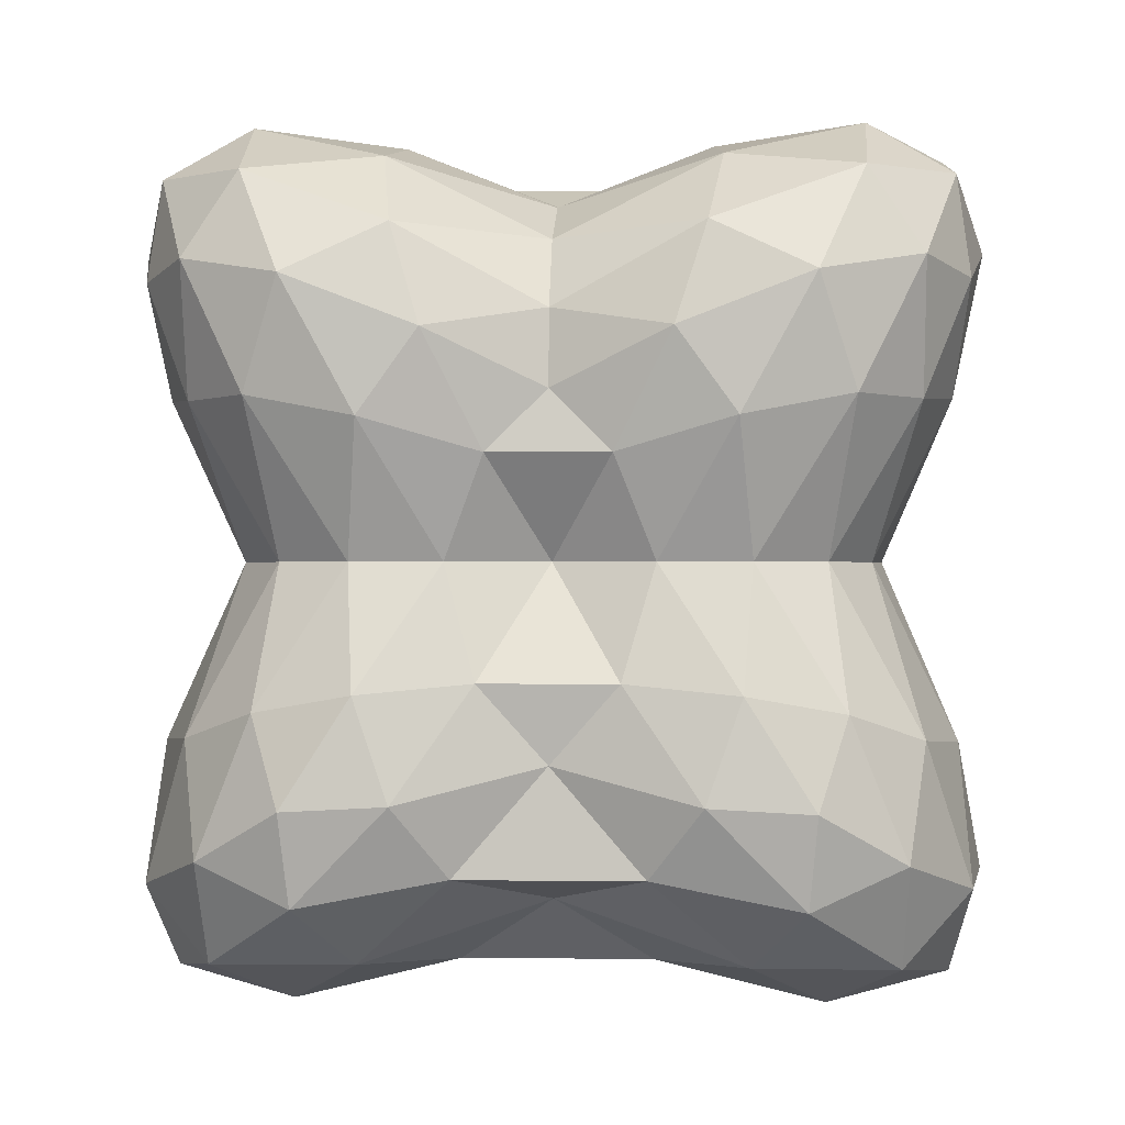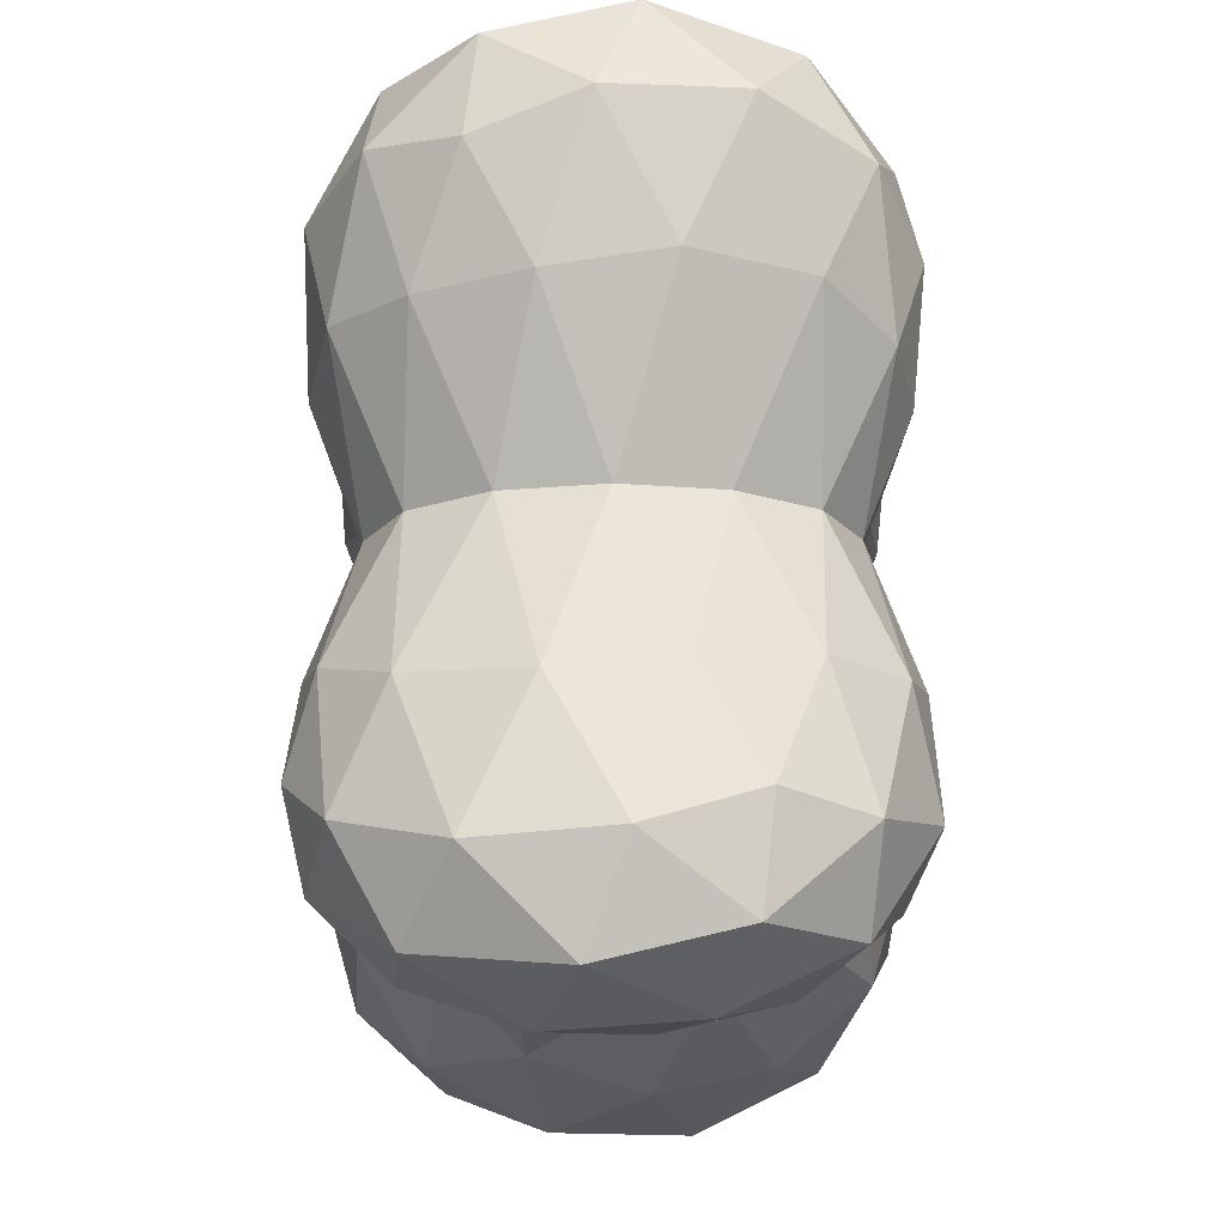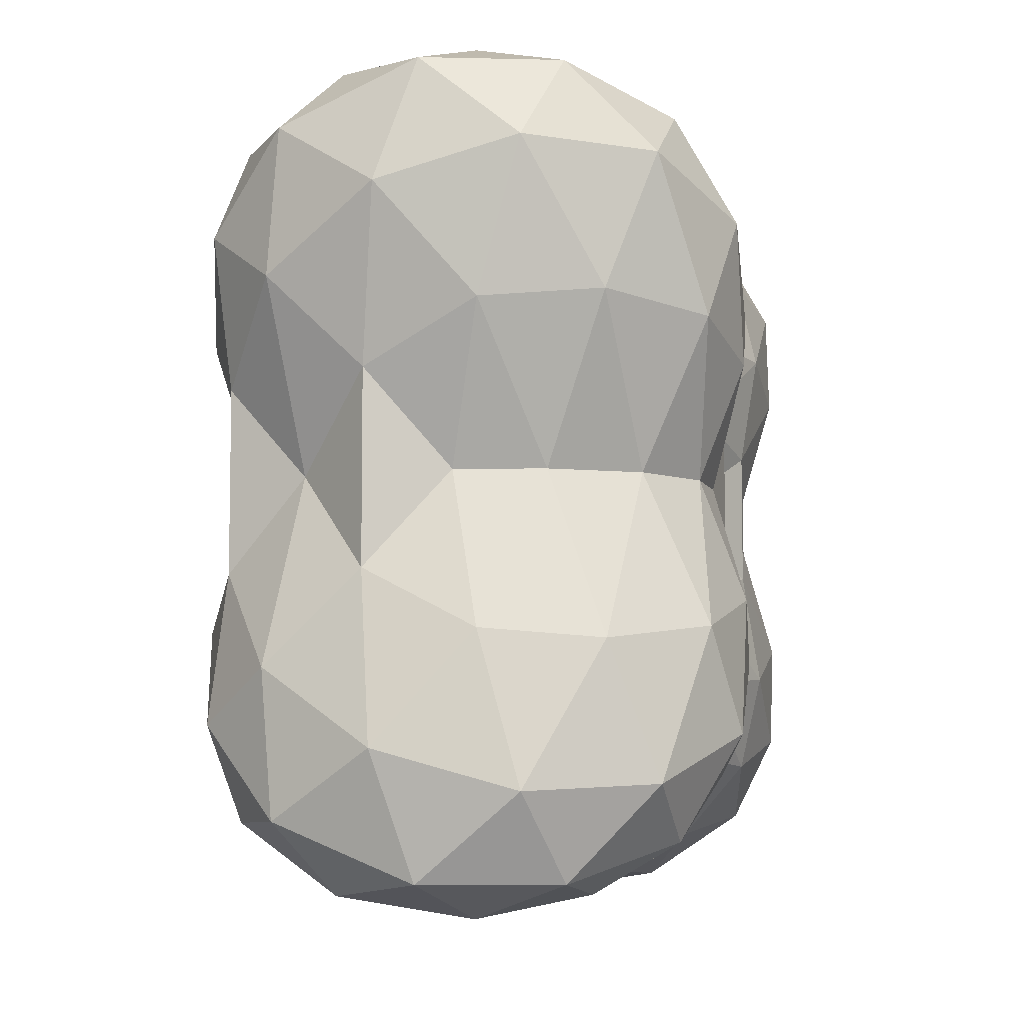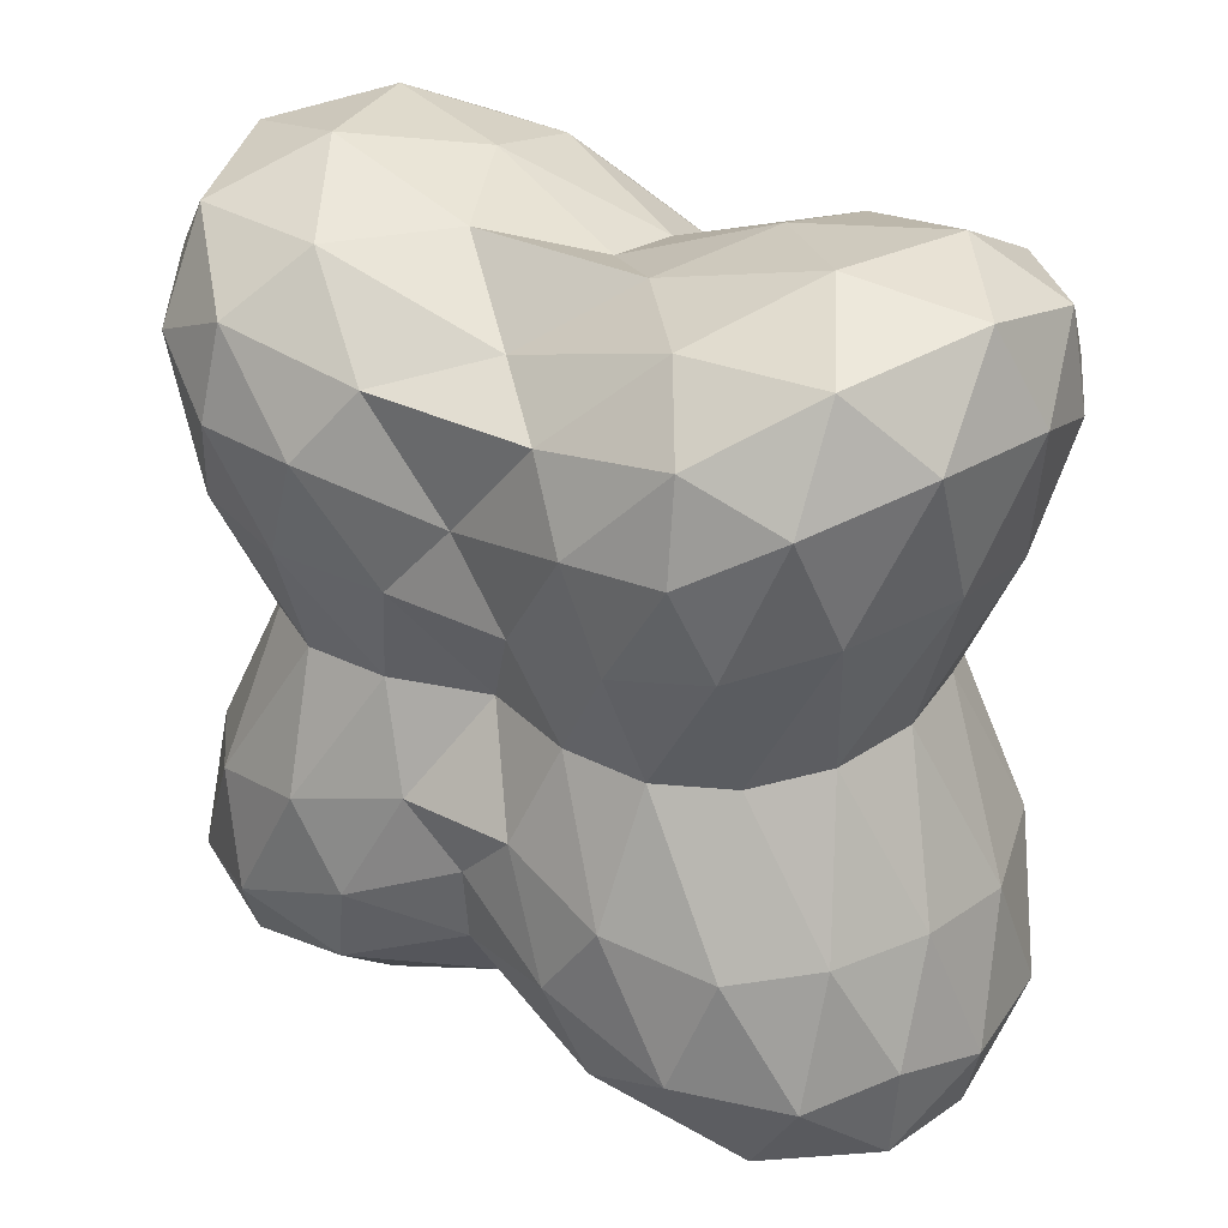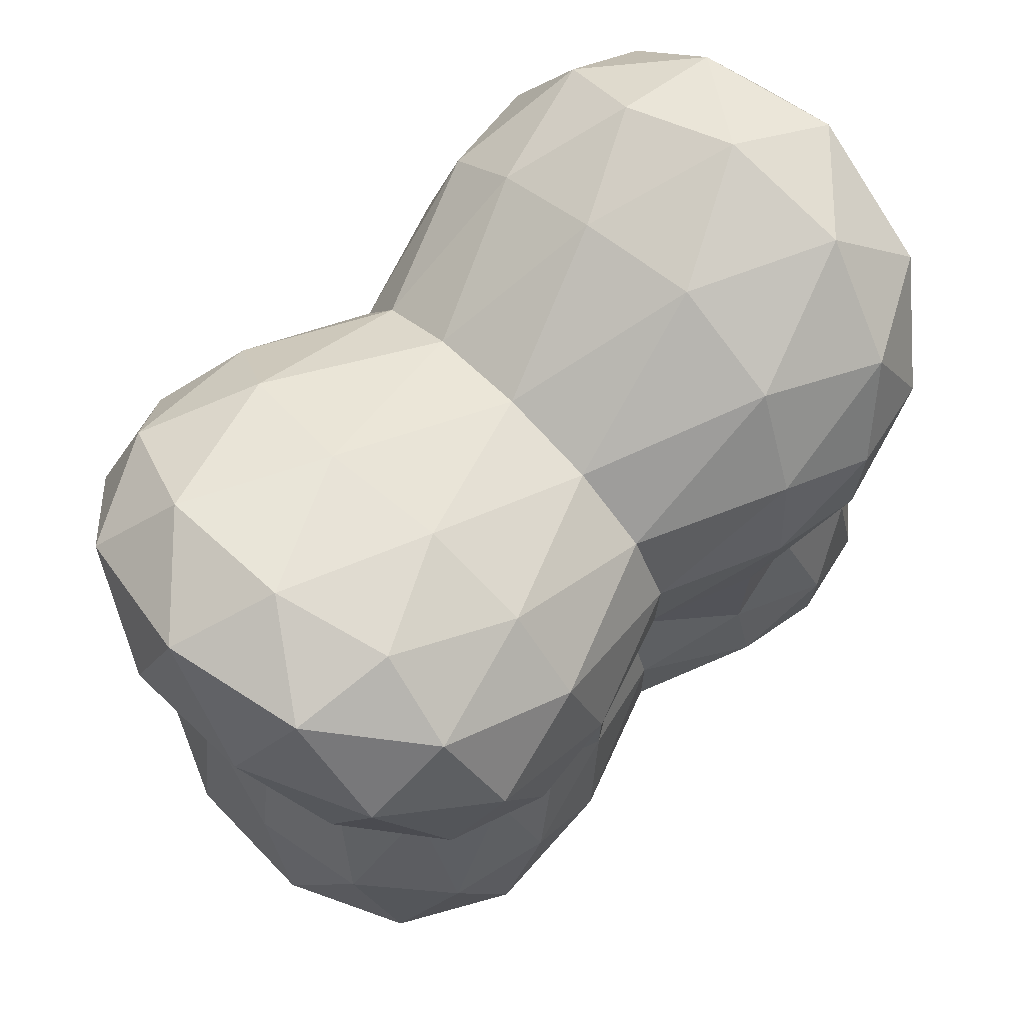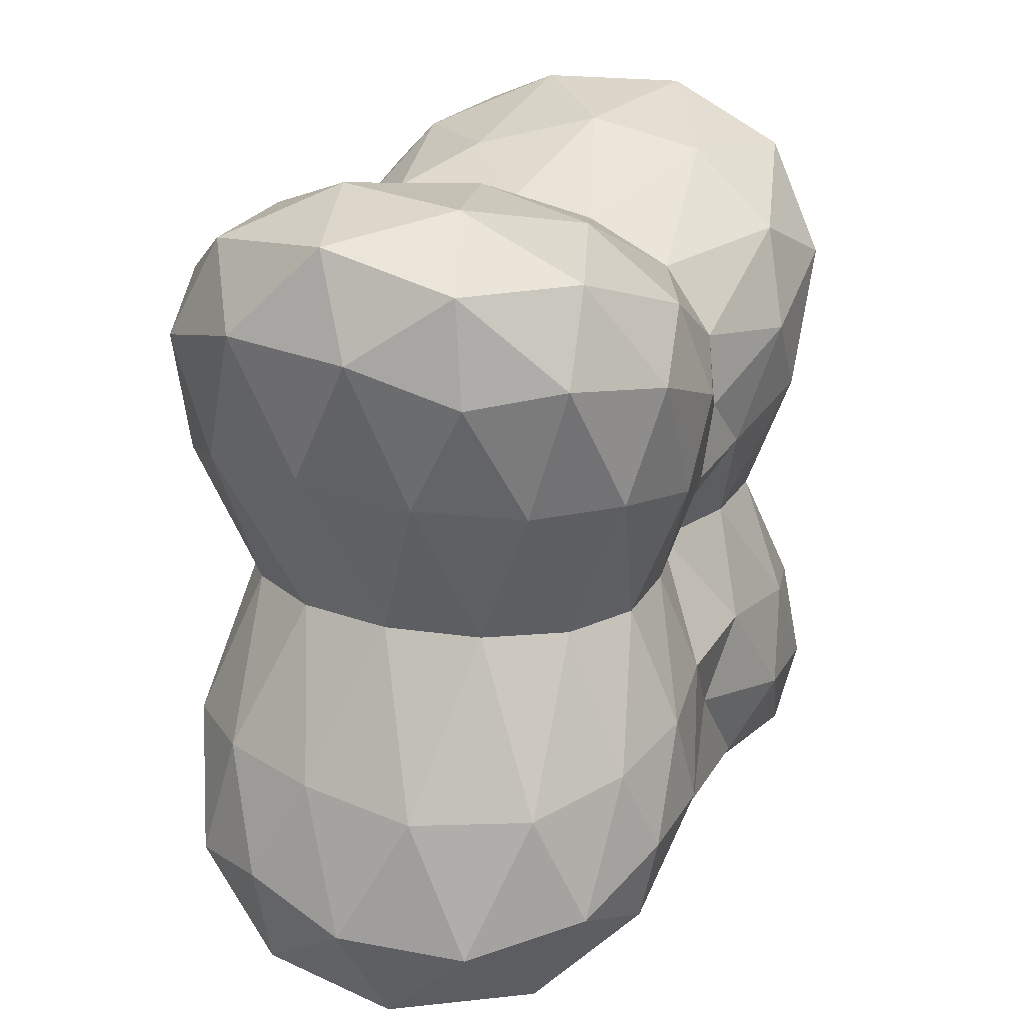
<metadata>
{"format":"obj","ext":"obj","renderer":"f3d","projection":"perspective","resolution":1024,"background":"white","views":[{"elev":-0.2,"azim":-86.8,"up":"+Y"},{"elev":71.1,"azim":179.8,"up":"+Z"},{"elev":-6.6,"azim":9.0,"up":"+Z"},{"elev":30.2,"azim":126.3,"up":"+Y"},{"elev":70.7,"azim":45.8,"up":"+Z"},{"elev":22.8,"azim":-156.9,"up":"+Y"}]}
</metadata>
<code>
g ffd1Set tweakSet1
v 0.1857 -0.4172 0.6126
v 0.09441 -0.2461 0.5931
v 0.2541 -0.2358 0.5364
v 0 0 0.4936
v 0.1492 0 0.4694
v 0.2652 0 0.3993
v -0.09441 0.2461 0.5931
v 0.08563 0.2703 0.6026
v 0.2643 0.2578 0.539
v 0.3655 0.2151 0.4232
v -0.1857 0.4172 0.6126
v -0.02079 0.4716 0.6464
v 0.1826 0.4805 0.6147
v 0.3409 0.4304 0.5099
v 0.4099 0.3518 0.3785
v 0.02079 -0.4716 0.6464
v -0.1826 -0.4805 0.6147
v -0.08563 -0.2703 0.6026
v -0.3409 -0.4304 0.5099
v -0.2643 -0.2578 0.539
v -0.1492 0 0.4694
v -0.4099 -0.3518 0.3785
v -0.3655 -0.2151 0.4232
v -0.2652 0 0.3993
v -0.2541 0.2358 0.5364
v 0.3543 -0.246 0
v 0.4088 -0.3303 0.1787
v 0.3661 -0.1548 0.09162
v 0.4053 -0.4074 0.3799
v 0.4048 -0.2049 0.2695
v 0.3235 0 0.1525
v 0.3159 -0.4383 0.536
v 0.3654 -0.2376 0.436
v 0.3253 0 0.2901
v 0.4004 0.1882 0.2749
v 0.3426 -0.3617 0
v 0.2673 -0.468 0
v 0.3669 -0.4836 0.2261
v 0.1359 -0.5325 0
v 0.2289 -0.5978 0.2488
v 0.3025 -0.5692 0.4521
v 0 -0.5501 0
v 0.0502 -0.6365 0.235
v 0.1164 -0.6593 0.4622
v 0.1679 -0.5737 0.5923
v -0.1679 0.5737 0.5923
v -0.1164 0.6593 0.4622
v 0.03904 0.6221 0.5919
v -0.0502 0.6365 0.235
v 0.09699 0.6632 0.4026
v 0.2535 0.5894 0.5055
v 0 0.5501 0
v 0.1232 0.5967 0.1452
v 0.2709 0.5862 0.2856
v 0.3775 0.4927 0.3661
v -0.3159 0.4383 0.536
v -0.4053 0.4074 0.3799
v -0.3025 0.5692 0.4521
v -0.4088 0.3303 0.1787
v -0.3669 0.4836 0.2261
v -0.2289 0.5978 0.2488
v -0.3543 0.246 0
v -0.3426 0.3617 0
v -0.2673 0.468 0
v -0.1359 0.5325 0
v 0.1232 0.5967 -0.1452
v 0.2709 0.5862 -0.2856
v 0.2329 0.492 0
v 0.3775 0.4927 -0.3661
v 0.3595 0.451 -0.1398
v 0.3595 0.451 0.1398
v 0.4099 0.3518 -0.3785
v 0.4151 0.343 -0.2208
v 0.3556 0.2892 0
v 0.4151 0.343 0.2208
v -0.0502 0.6365 -0.235
v -0.1164 0.6593 -0.4622
v 0.09699 0.6632 -0.4026
v -0.1679 0.5737 -0.5923
v 0.03904 0.6221 -0.5919
v 0.2535 0.5894 -0.5055
v -0.1857 0.4172 -0.6126
v -0.02079 0.4716 -0.6464
v 0.1826 0.4805 -0.6147
v 0.3409 0.4304 -0.5099
v 0.4004 0.1882 -0.2749
v 0.3235 0 -0.1525
v 0.374 0.1723 -0.103
v 0.3661 -0.1548 -0.09162
v 0.2715 0 0
v 0.374 0.1723 0.103
v 0.3655 0.2151 -0.4232
v 0.2652 0 -0.3993
v 0.3253 0 -0.2901
v 0.2541 -0.2358 -0.5364
v 0.3654 -0.2376 -0.436
v 0.4048 -0.2049 -0.2695
v 0.1857 -0.4172 -0.6126
v 0.3159 -0.4383 -0.536
v 0.4053 -0.4074 -0.3799
v 0.4088 -0.3303 -0.1787
v 0.09441 -0.2461 -0.5931
v 0.02079 -0.4716 -0.6464
v 0 0 -0.4936
v -0.08563 -0.2703 -0.6026
v -0.1826 -0.4805 -0.6147
v -0.09441 0.2461 -0.5931
v -0.1492 0 -0.4694
v -0.2643 -0.2578 -0.539
v -0.3409 -0.4304 -0.5099
v -0.2541 0.2358 -0.5364
v -0.2652 0 -0.3993
v -0.3655 -0.2151 -0.4232
v -0.4099 -0.3518 -0.3785
v 0.1492 0 -0.4694
v 0.2643 0.2578 -0.539
v 0.08563 0.2703 -0.6026
v 0.0502 -0.6365 -0.235
v -0.1232 -0.5967 -0.1452
v 0.1164 -0.6593 -0.4622
v -0.09699 -0.6632 -0.4026
v -0.2709 -0.5862 -0.2856
v 0.1679 -0.5737 -0.5923
v -0.03904 -0.6221 -0.5919
v -0.2535 -0.5894 -0.5055
v -0.3775 -0.4927 -0.3661
v 0.2289 -0.5978 -0.2488
v 0.3669 -0.4836 -0.2261
v 0.3025 -0.5692 -0.4521
v -0.3159 0.4383 -0.536
v -0.4053 0.4074 -0.3799
v -0.3654 0.2376 -0.436
v -0.4088 0.3303 -0.1787
v -0.4048 0.2049 -0.2695
v -0.3253 0 -0.2901
v -0.3661 0.1548 -0.09162
v -0.3235 0 -0.1525
v -0.4004 -0.1882 -0.2749
v -0.3025 0.5692 -0.4521
v -0.2289 0.5978 -0.2488
v -0.3669 0.4836 -0.2261
v -0.3661 0.1548 0.09162
v -0.3235 0 0.1525
v -0.2715 0 0
v -0.4004 -0.1882 0.2749
v -0.374 -0.1723 0.103
v -0.374 -0.1723 -0.103
v -0.4151 -0.343 0.2208
v -0.3556 -0.2892 0
v -0.4151 -0.343 -0.2208
v -0.4048 0.2049 0.2695
v -0.3654 0.2376 0.436
v -0.3253 0 0.2901
v -0.3775 -0.4927 0.3661
v -0.2709 -0.5862 0.2856
v -0.3595 -0.451 0.1398
v -0.1232 -0.5967 0.1452
v -0.2329 -0.492 0
v -0.3595 -0.451 -0.1398
v -0.2535 -0.5894 0.5055
v -0.03904 -0.6221 0.5919
v -0.09699 -0.6632 0.4026
g Mesh
f 3 2 1
f 5 4 2
f 6 5 3
f 8 7 4
f 9 8 5
f 10 9 6
f 12 11 7
f 13 12 8
f 14 13 9
f 15 14 10
f 3 5 2
f 5 8 4
f 6 9 5
f 8 12 7
f 9 13 8
f 10 14 9
f 2 16 1
f 18 17 16
f 4 18 2
f 20 19 17
f 21 20 18
f 7 21 4
f 23 22 19
f 24 23 20
f 25 24 21
f 11 25 7
f 2 18 16
f 18 20 17
f 4 21 18
f 20 23 19
f 21 24 20
f 7 25 21
f 28 27 26
f 30 29 27
f 31 30 28
f 33 32 29
f 34 33 30
f 35 34 31
f 3 1 32
f 6 3 33
f 10 6 34
f 15 10 35
f 28 30 27
f 30 33 29
f 31 34 30
f 33 3 32
f 34 6 33
f 35 10 34
f 27 36 26
f 38 37 36
f 29 38 27
f 40 39 37
f 41 40 38
f 32 41 29
f 43 42 39
f 44 43 40
f 45 44 41
f 1 45 32
f 27 38 36
f 38 40 37
f 29 41 38
f 40 43 39
f 41 44 40
f 32 45 41
f 12 46 11
f 48 47 46
f 13 48 12
f 50 49 47
f 51 50 48
f 14 51 13
f 53 52 49
f 54 53 50
f 55 54 51
f 15 55 14
f 12 48 46
f 48 50 47
f 13 51 48
f 50 53 49
f 51 54 50
f 14 55 51
f 46 56 11
f 58 57 56
f 47 58 46
f 60 59 57
f 61 60 58
f 49 61 47
f 63 62 59
f 64 63 60
f 65 64 61
f 52 65 49
f 46 58 56
f 58 60 57
f 47 61 58
f 60 63 59
f 61 64 60
f 49 65 61
f 53 66 52
f 68 67 66
f 54 68 53
f 70 69 67
f 71 70 68
f 55 71 54
f 73 72 69
f 74 73 70
f 75 74 71
f 15 75 55
f 53 68 66
f 68 70 67
f 54 71 68
f 70 73 69
f 71 74 70
f 55 75 71
f 66 76 52
f 78 77 76
f 67 78 66
f 80 79 77
f 81 80 78
f 69 81 67
f 83 82 79
f 84 83 80
f 85 84 81
f 72 85 69
f 66 78 76
f 78 80 77
f 67 81 78
f 80 83 79
f 81 84 80
f 69 85 81
f 73 86 72
f 88 87 86
f 74 88 73
f 90 89 87
f 91 90 88
f 75 91 74
f 28 26 89
f 31 28 90
f 35 31 91
f 15 35 75
f 73 88 86
f 88 90 87
f 74 91 88
f 90 28 89
f 91 31 90
f 75 35 91
f 86 92 72
f 94 93 92
f 87 94 86
f 96 95 93
f 97 96 94
f 89 97 87
f 99 98 95
f 100 99 96
f 101 100 97
f 26 101 89
f 86 94 92
f 94 96 93
f 87 97 94
f 96 99 95
f 97 100 96
f 89 101 97
f 103 102 98
f 105 104 102
f 106 105 103
f 108 107 104
f 109 108 105
f 110 109 106
f 111 82 107
f 112 111 108
f 113 112 109
f 114 113 110
f 103 105 102
f 105 108 104
f 106 109 105
f 108 111 107
f 109 112 108
f 110 113 109
f 102 95 98
f 115 93 95
f 104 115 102
f 116 92 93
f 117 116 115
f 107 117 104
f 85 72 92
f 84 85 116
f 83 84 117
f 82 83 107
f 102 115 95
f 115 116 93
f 104 117 115
f 116 85 92
f 117 84 116
f 107 83 117
f 119 118 42
f 121 120 118
f 122 121 119
f 124 123 120
f 125 124 121
f 126 125 122
f 103 98 123
f 106 103 124
f 110 106 125
f 114 110 126
f 119 121 118
f 121 124 120
f 122 125 121
f 124 103 123
f 125 106 124
f 126 110 125
f 118 39 42
f 127 37 39
f 120 127 118
f 128 36 37
f 129 128 127
f 123 129 120
f 101 26 36
f 100 101 128
f 99 100 129
f 98 99 123
f 118 127 39
f 127 128 37
f 120 129 127
f 128 101 36
f 129 100 128
f 123 99 129
f 111 130 82
f 132 131 130
f 112 132 111
f 134 133 131
f 135 134 132
f 113 135 112
f 136 62 133
f 137 136 134
f 138 137 135
f 114 138 113
f 111 132 130
f 132 134 131
f 112 135 132
f 134 136 133
f 135 137 134
f 113 138 135
f 130 79 82
f 139 77 79
f 131 139 130
f 140 76 77
f 141 140 139
f 133 141 131
f 65 52 76
f 64 65 140
f 63 64 141
f 62 63 133
f 130 139 79
f 139 140 77
f 131 141 139
f 140 65 76
f 141 64 140
f 133 63 141
f 136 142 62
f 144 143 142
f 137 144 136
f 146 145 143
f 147 146 144
f 138 147 137
f 148 22 145
f 149 148 146
f 150 149 147
f 114 150 138
f 136 144 142
f 144 146 143
f 137 147 144
f 146 148 145
f 147 149 146
f 138 150 147
f 142 59 62
f 151 57 59
f 143 151 142
f 152 56 57
f 153 152 151
f 145 153 143
f 25 11 56
f 24 25 152
f 23 24 153
f 22 23 145
f 142 151 59
f 151 152 57
f 143 153 151
f 152 25 56
f 153 24 152
f 145 23 153
f 148 154 22
f 156 155 154
f 149 156 148
f 158 157 155
f 159 158 156
f 150 159 149
f 119 42 157
f 122 119 158
f 126 122 159
f 114 126 150
f 148 156 154
f 156 158 155
f 149 159 156
f 158 119 157
f 159 122 158
f 150 126 159
f 154 19 22
f 160 17 19
f 155 160 154
f 161 16 17
f 162 161 160
f 157 162 155
f 45 1 16
f 44 45 161
f 43 44 162
f 42 43 157
f 154 160 19
f 160 161 17
f 155 162 160
f 161 45 16
f 162 44 161
f 157 43 162

</code>
